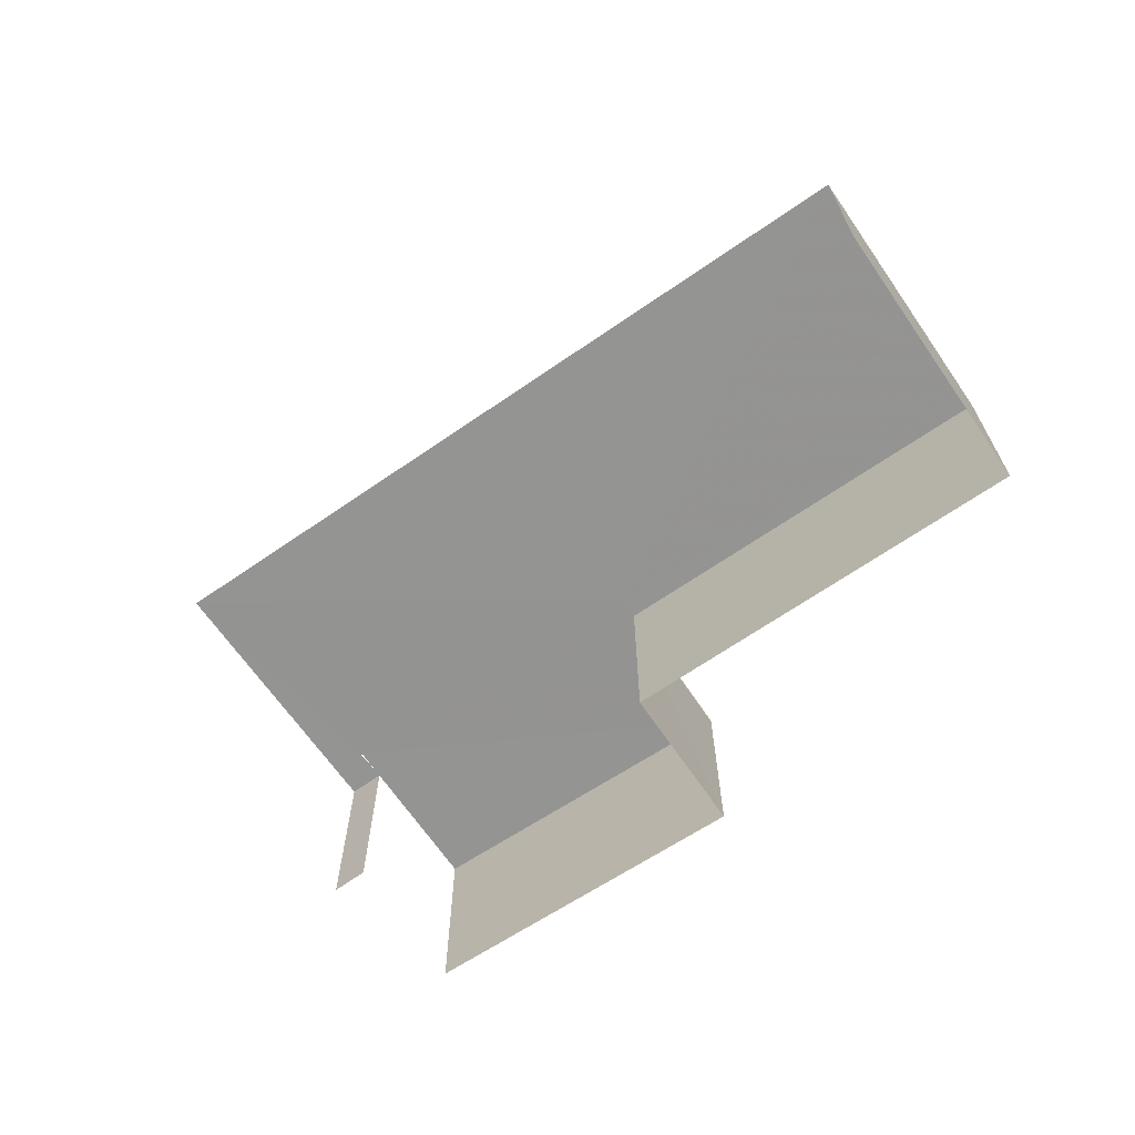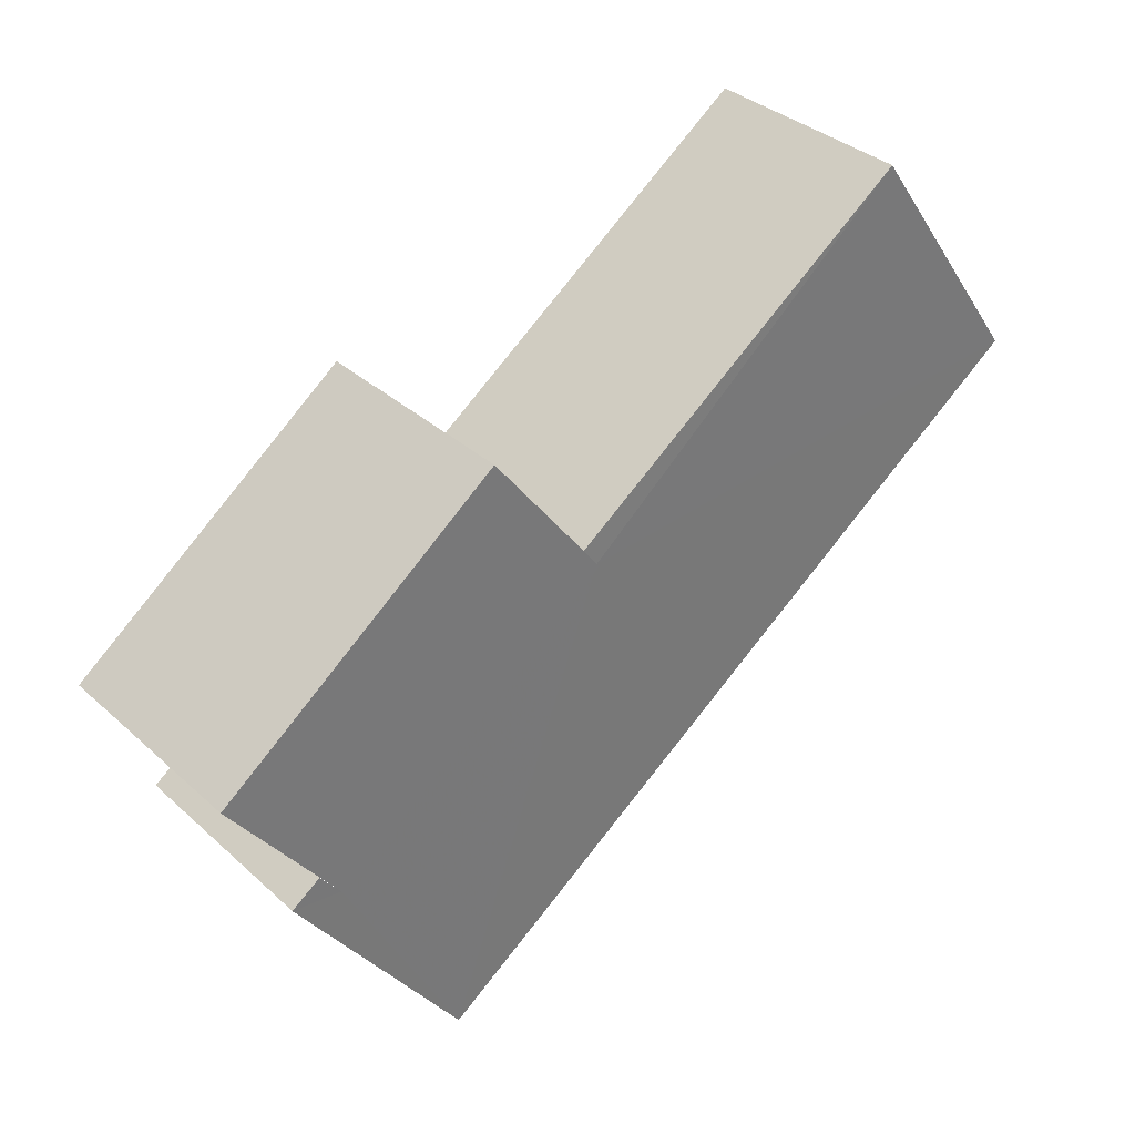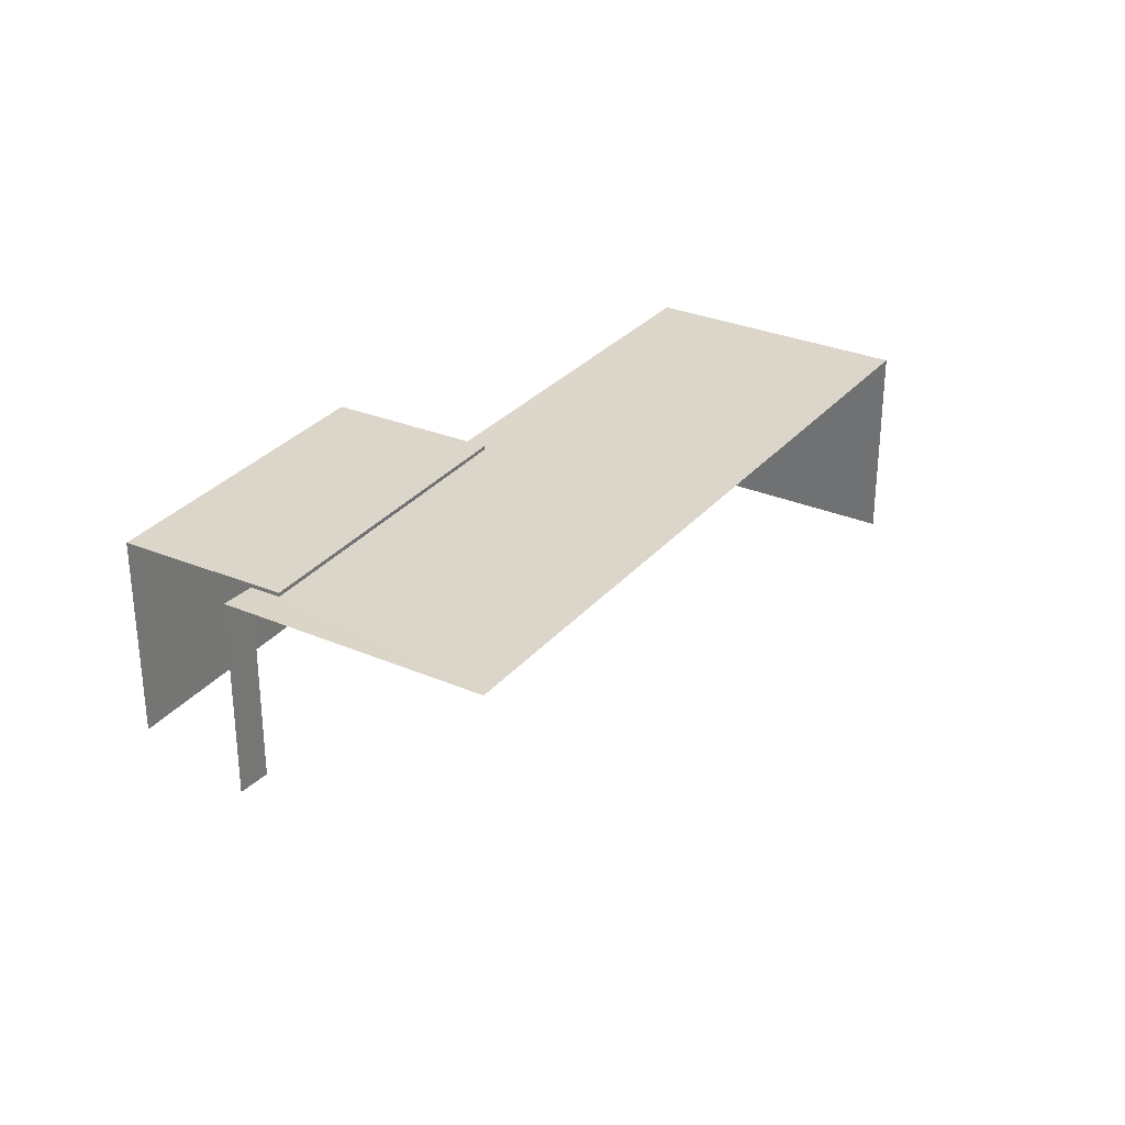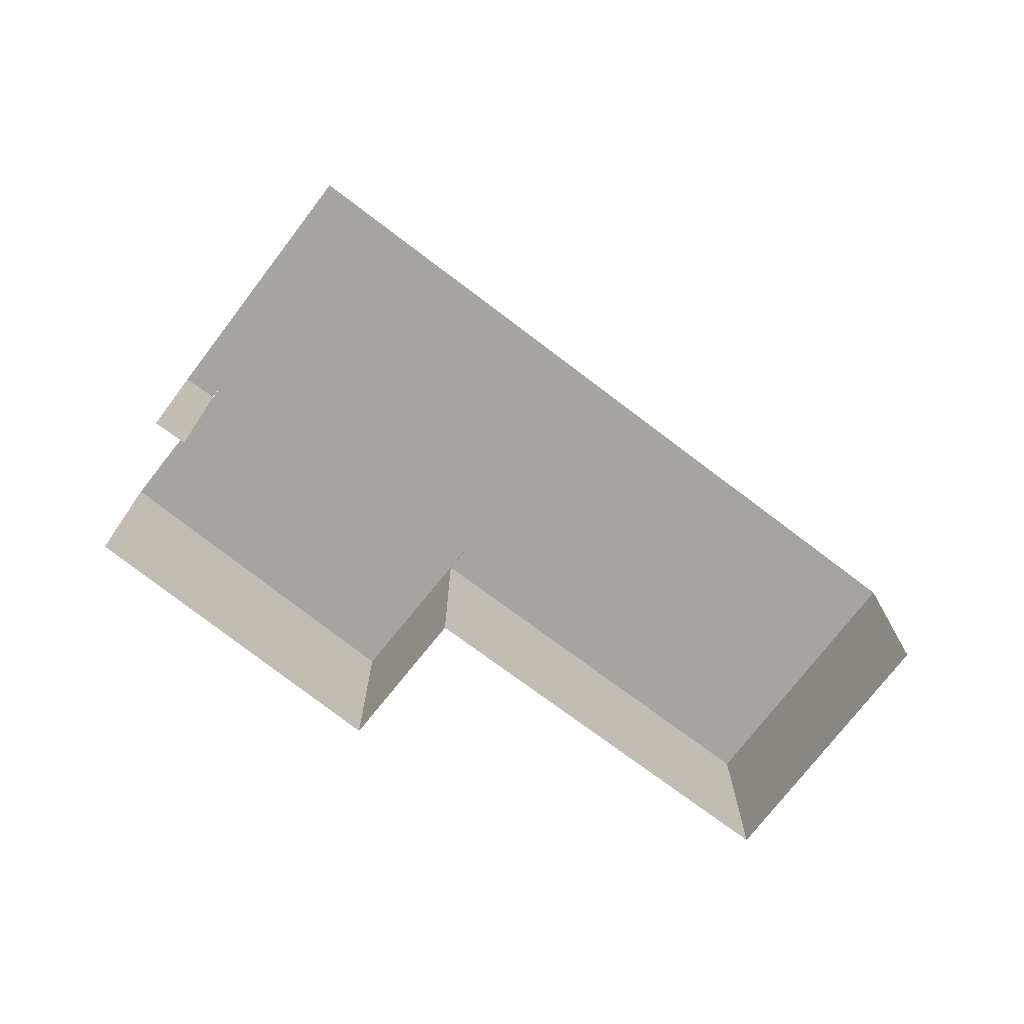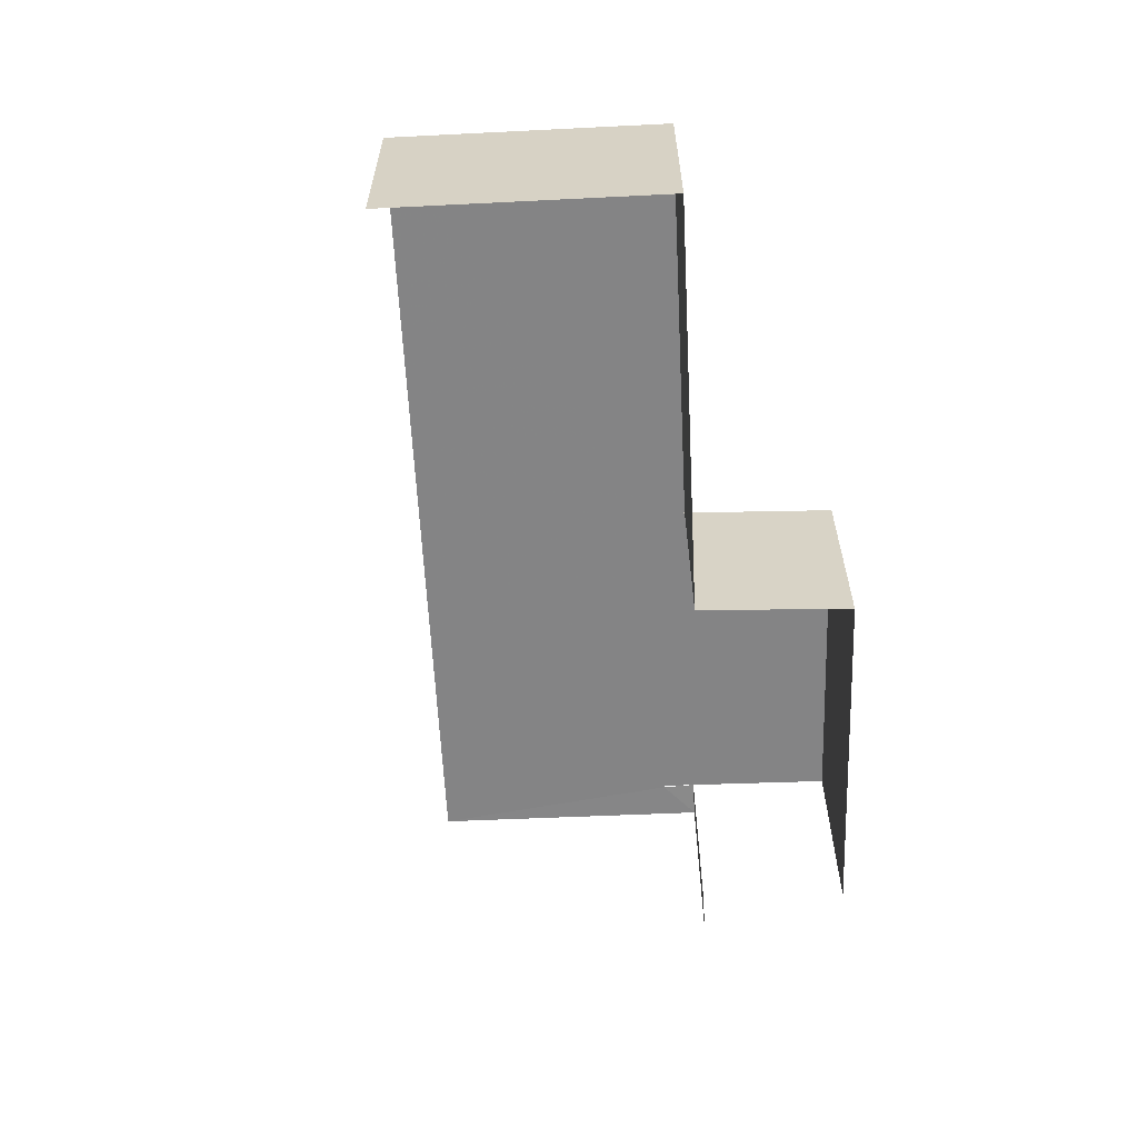
<metadata>
{"format":"obj","ext":"obj","renderer":"f3d","projection":"perspective","resolution":1024,"background":"white","views":[{"elev":-66.9,"azim":70.4,"up":"+Z"},{"elev":34.6,"azim":-39.9,"up":"+Y"},{"elev":29.8,"azim":-22.2,"up":"+Z"},{"elev":-73.3,"azim":-1.5,"up":"+Z"},{"elev":-61.6,"azim":128.6,"up":"+Z"}]}
</metadata>
<code>
v -2.235e+05 -1.269e+05 18.68
v -2.235e+05 -1.269e+05 18.68
v -2.235e+05 -1.269e+05 18.68
v -2.235e+05 -1.269e+05 18.68
v -2.235e+05 -1.269e+05 18.68
v -2.235e+05 -1.269e+05 18.68
v -2.235e+05 -1.269e+05 18.68
v -2.235e+05 -1.269e+05 18.68
v -2.235e+05 -1.269e+05 21.16
v -2.235e+05 -1.269e+05 21.16
v -2.235e+05 -1.269e+05 21.16
v -2.235e+05 -1.269e+05 21.16
v -2.235e+05 -1.269e+05 21.16
v -2.235e+05 -1.269e+05 21.16
v -2.235e+05 -1.269e+05 21.16
v -2.235e+05 -1.269e+05 21.16
v -2.235e+05 -1.269e+05 21.21
v -2.235e+05 -1.269e+05 21.21
v -2.235e+05 -1.269e+05 21.21
v -2.235e+05 -1.269e+05 21.21
f 1 2 3
f 4 1 3
f 2 5 6
f 3 6 7
f 7 6 8
f 3 2 6
f 15 20 19
f 15 9 20
f 12 2 1
f 12 13 2
f 14 5 2
f 13 14 2
f 8 16 18
f 18 16 19
f 8 6 16
f 19 16 15
f 9 10 11
f 10 9 12
f 12 9 13
f 14 15 16
f 13 15 14
f 9 15 13
f 17 18 19
f 20 17 19
f 6 5 14
f 16 6 14
f 3 10 4
f 3 11 10
f 18 7 8
f 18 17 7
f 12 1 4
f 10 12 4
f 3 7 11
f 7 17 11
f 11 20 9
f 11 17 20

</code>
